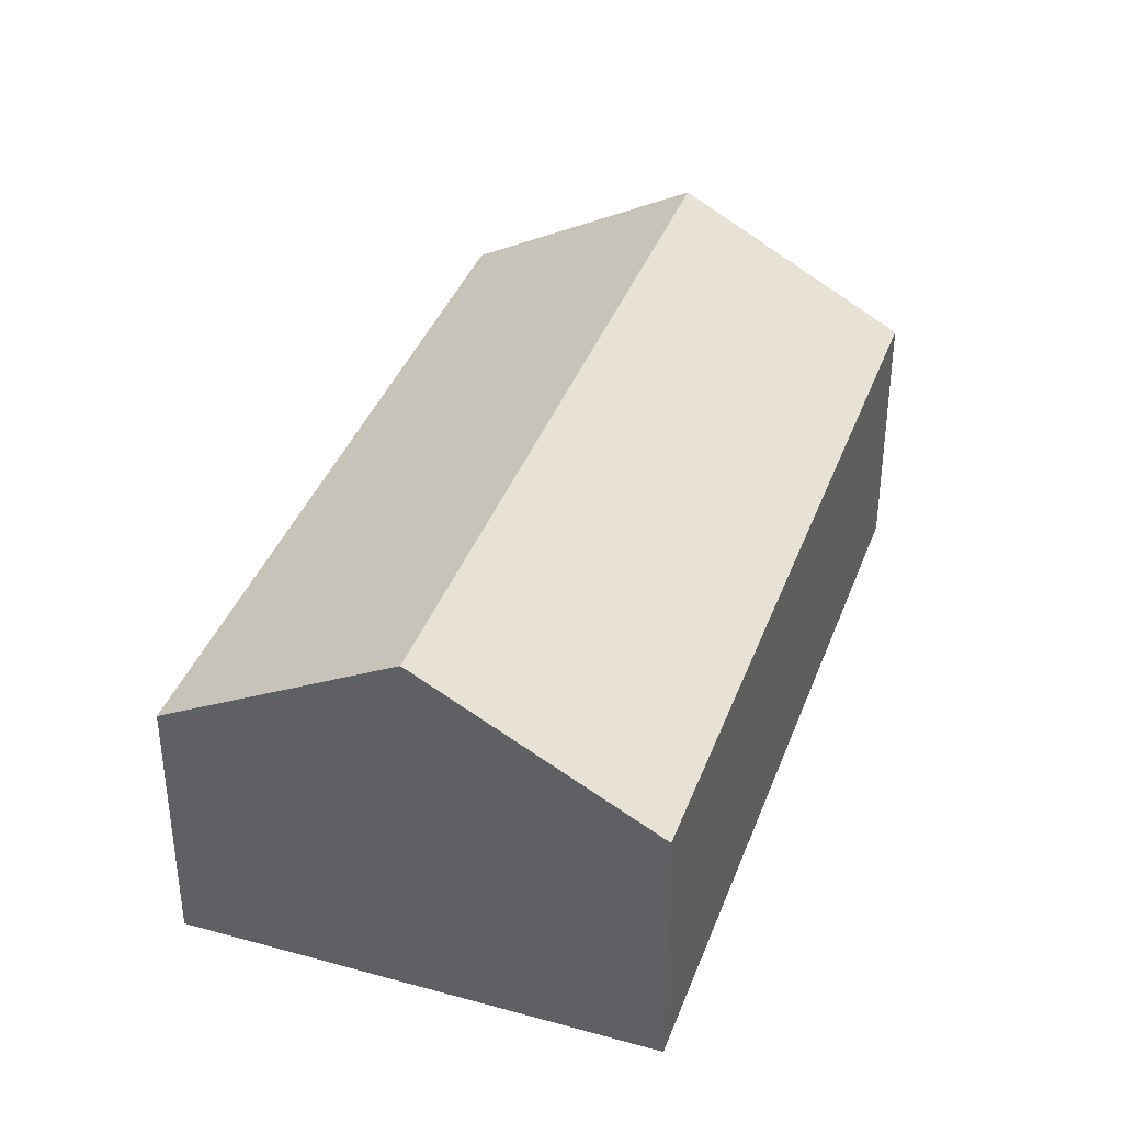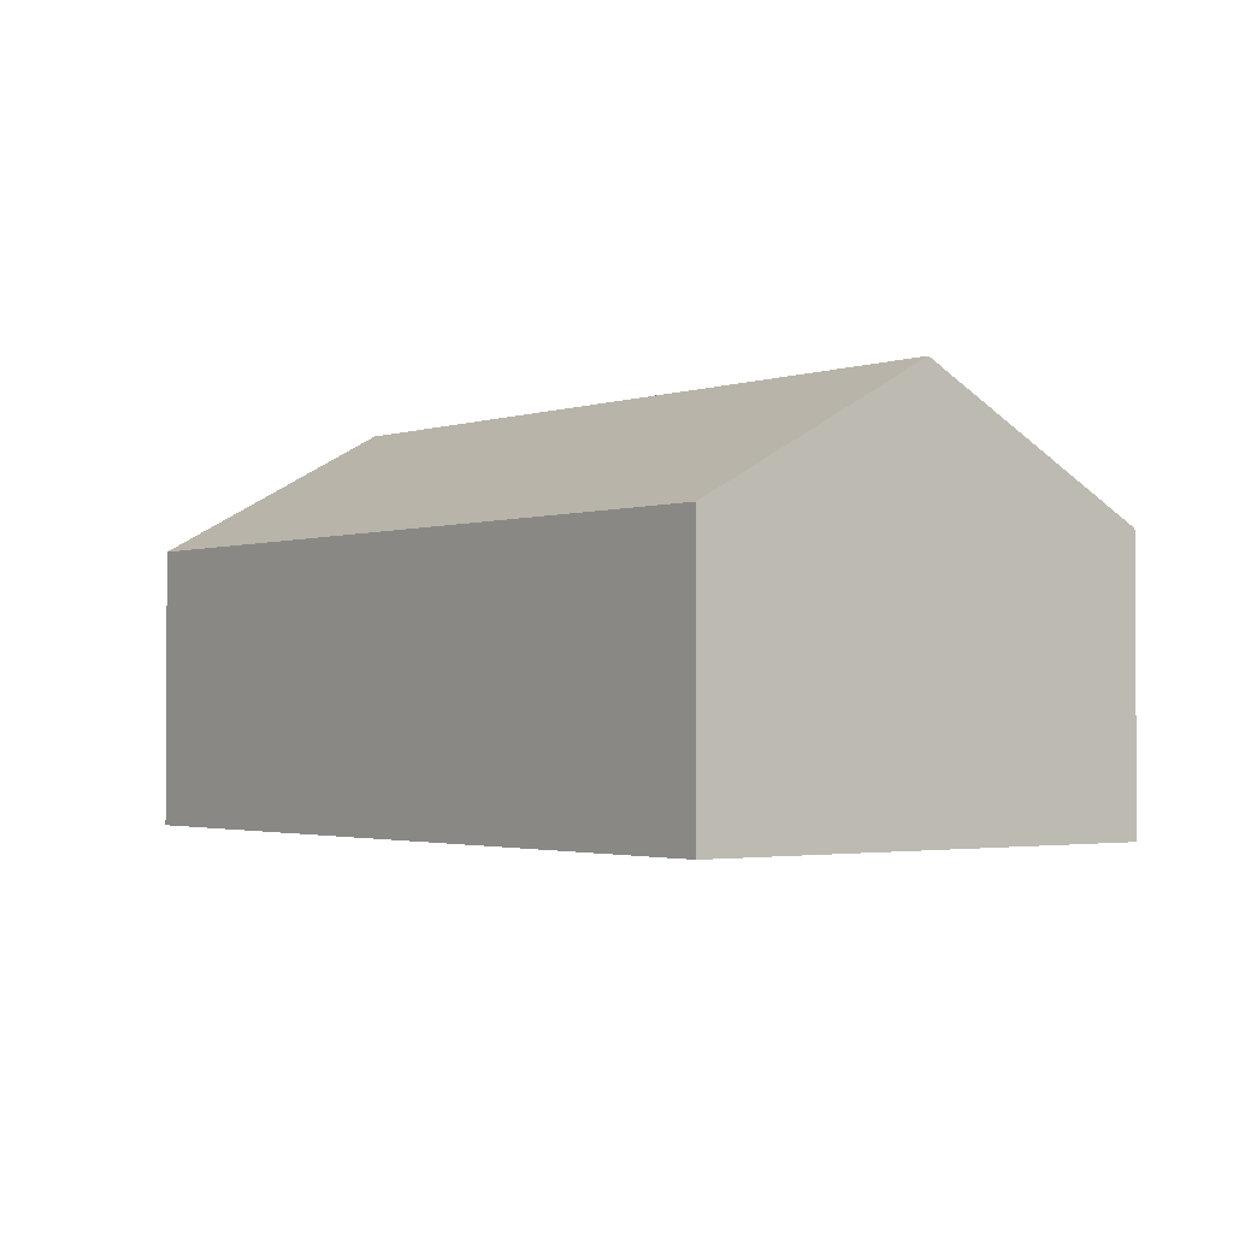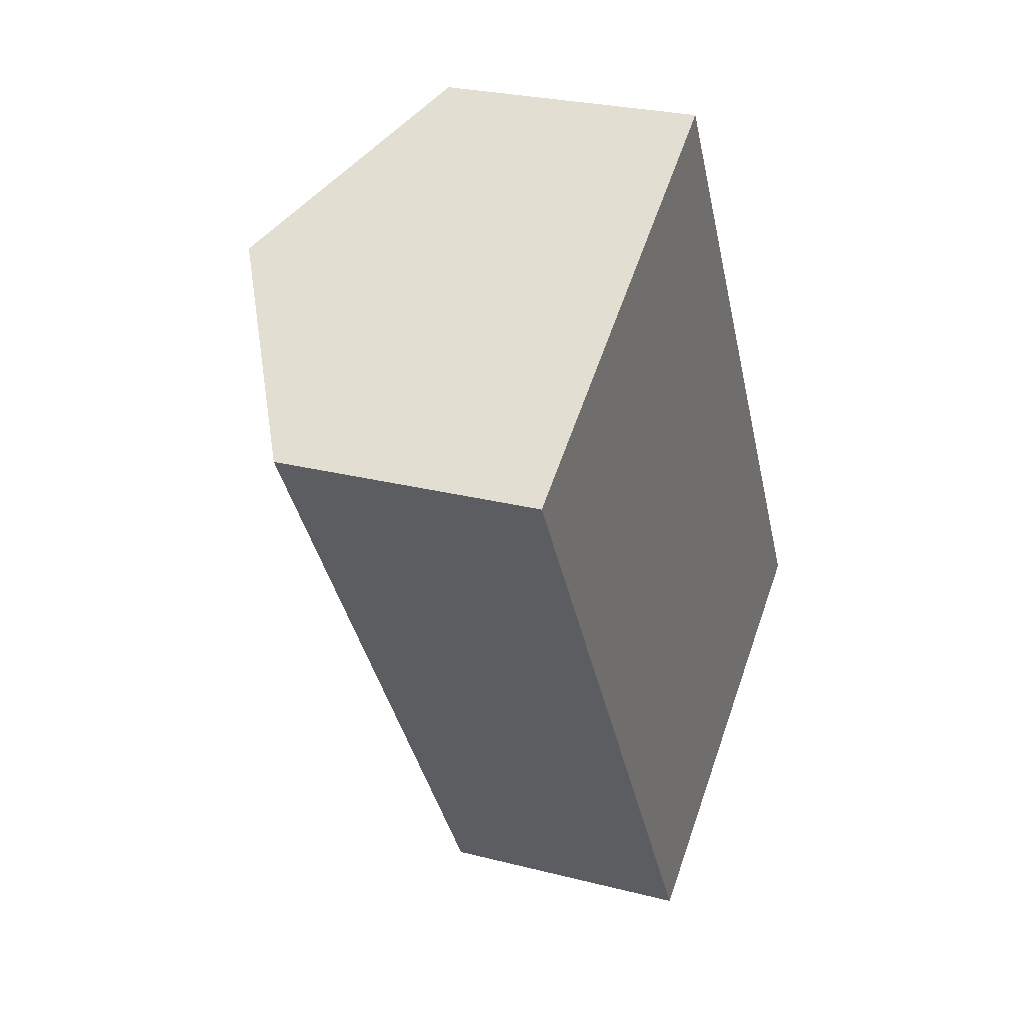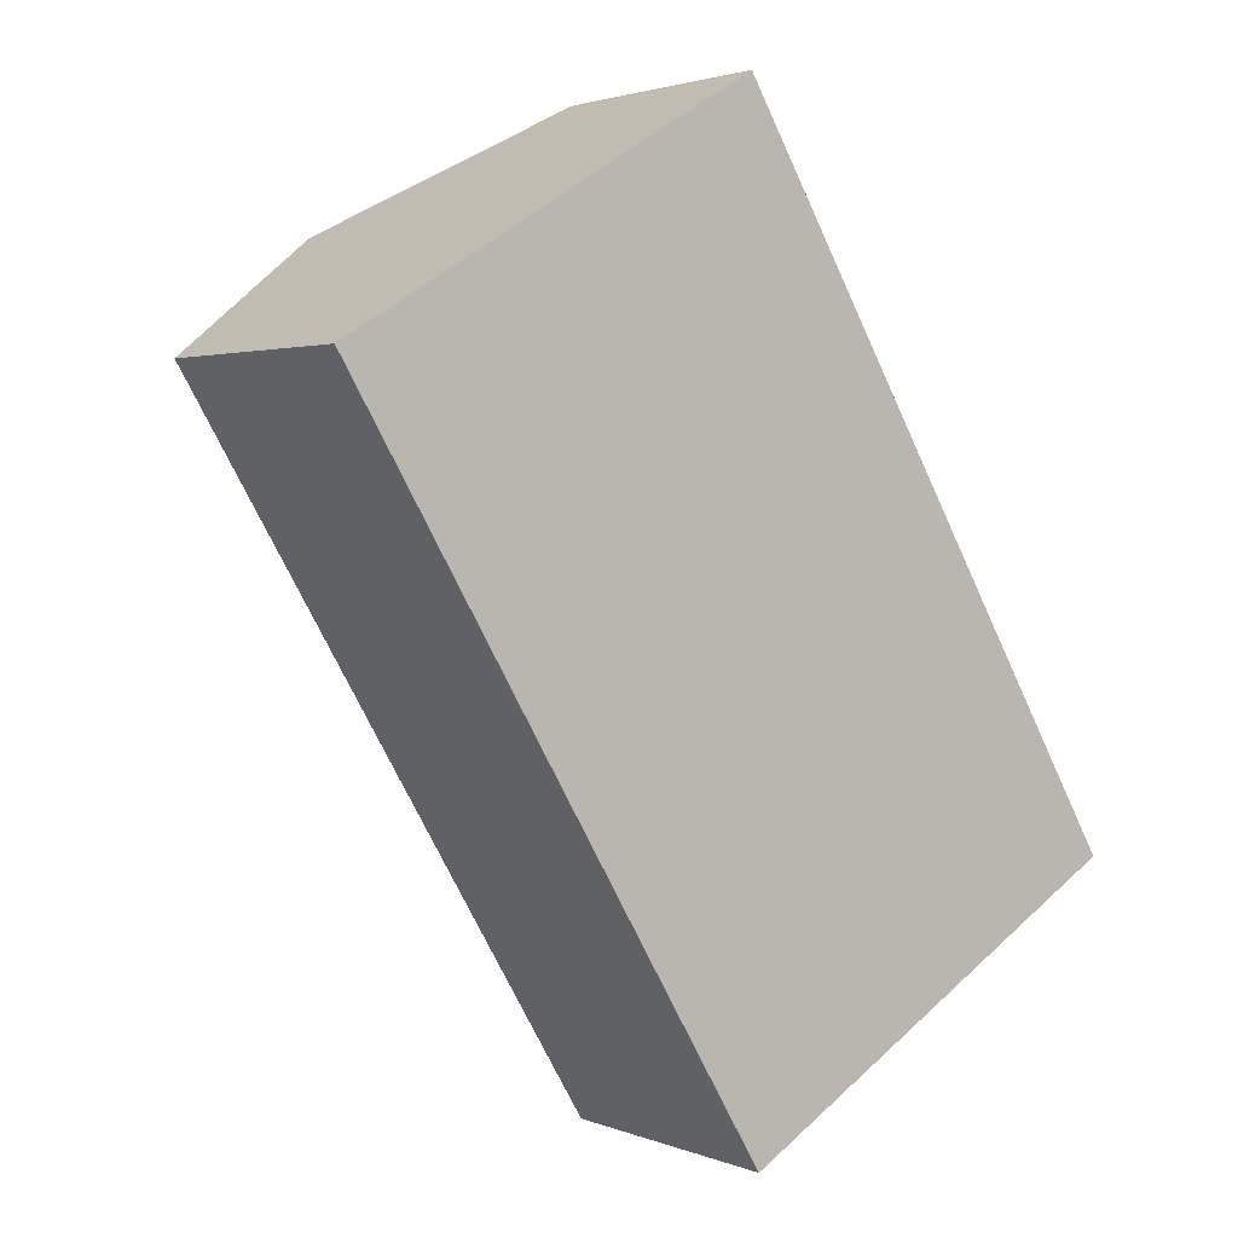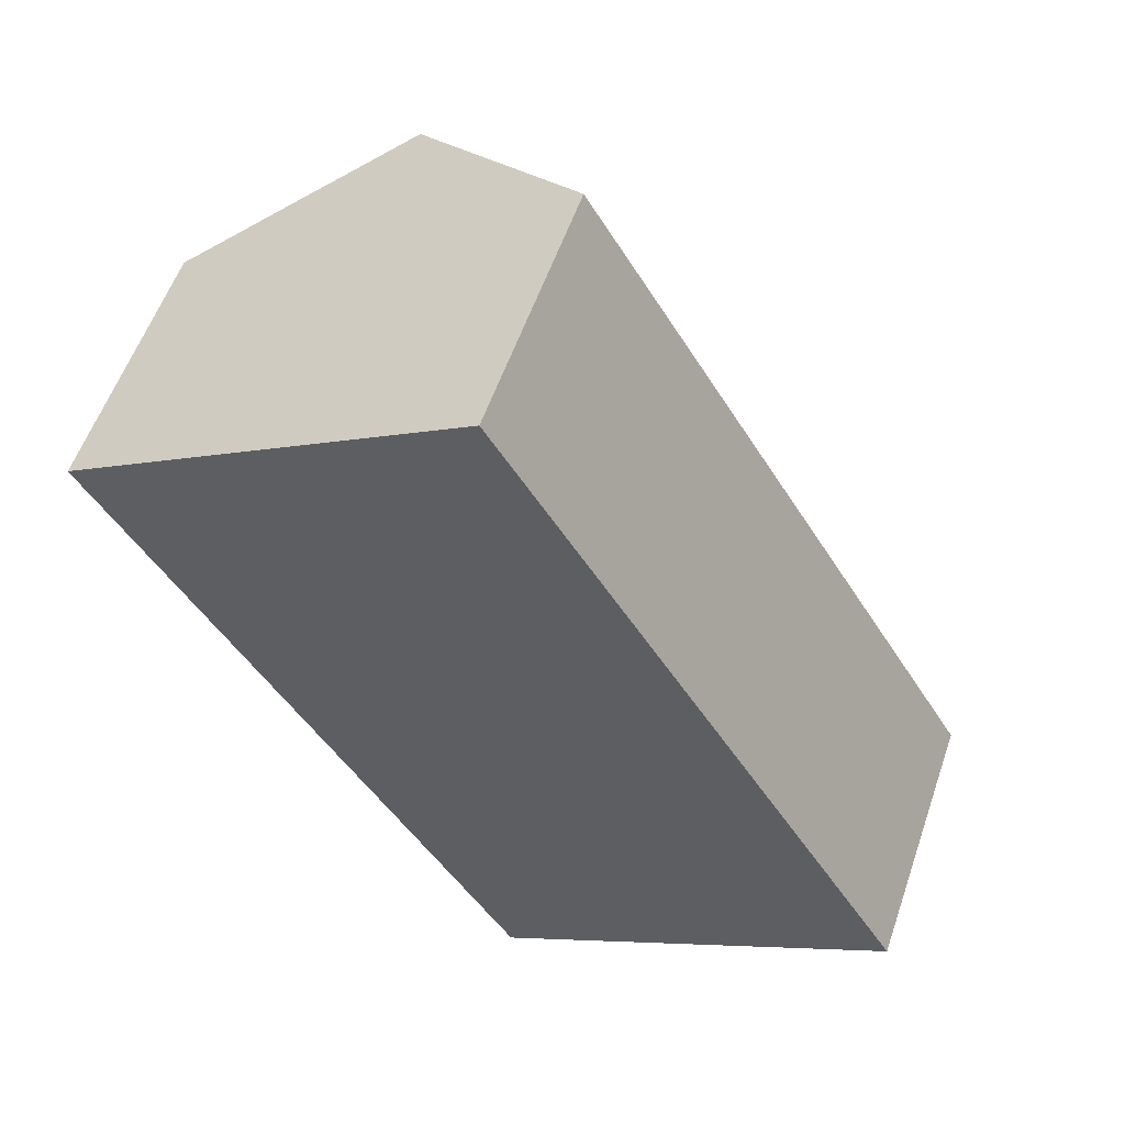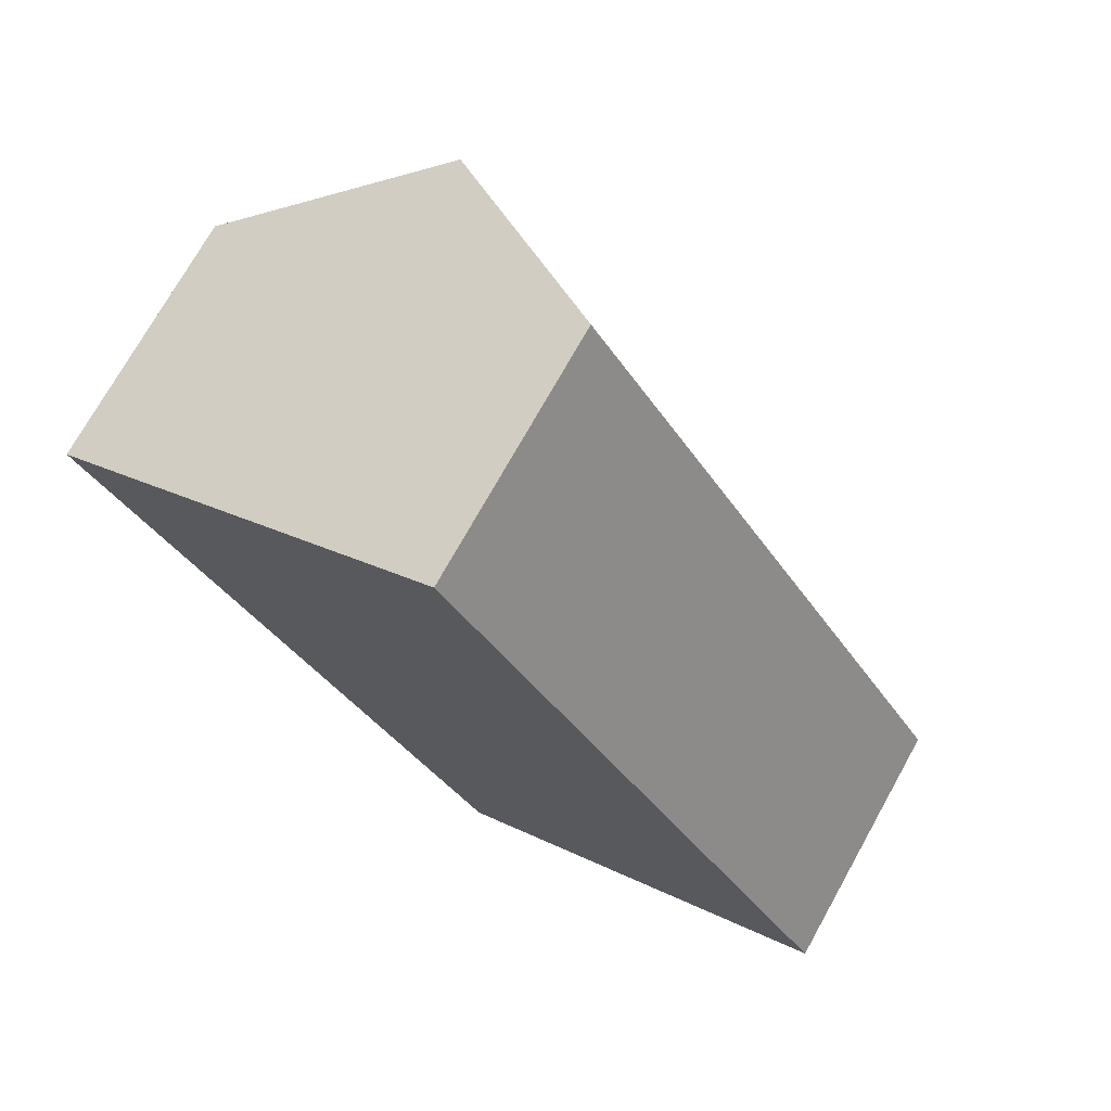
<metadata>
{"format":"obj","ext":"obj","renderer":"f3d","projection":"perspective","resolution":1024,"background":"white","views":[{"elev":38.6,"azim":-11.7,"up":"+Y"},{"elev":-2.0,"azim":-68.4,"up":"+Y"},{"elev":26.2,"azim":-67.9,"up":"+Z"},{"elev":2.3,"azim":-36.2,"up":"+Z"},{"elev":56.1,"azim":18.9,"up":"+Z"},{"elev":73.3,"azim":29.2,"up":"+Z"}]}
</metadata>
<code>
v  23.5 8.379 -13.95
v  13.23 7.798 5.295
v  24.37 7.835 -13.42
v  18.38 11.56 -17.02
v  6.015 11.56 3.612
v  12.07 7.794 7.246
v  5.192 7.818 -8.661
v  12.37 7.818 -20.64
v  4.192 7.818 -6.992
v  0 7.818 4.787e-16
v  0 0 0
v  6.015 -2.212e-16 3.612
v  12.07 -4.437e-16 7.246
v  24.37 8.22e-16 -13.42
v  13.23 -3.242e-16 5.295
v  23.5 8.541e-16 -13.95
v  18.38 1.042e-15 -17.02
v  12.37 1.264e-15 -20.64
v  5.192 5.303e-16 -8.661
v  4.192 4.281e-16 -6.992
g defaultobject
f 1 2 3
f 2 1 4
f 2 4 5
f 2 5 6
f 7 4 8
f 4 7 5
f 5 7 9
f 5 9 10
f 11 5 10
f 5 11 6
f 6 11 12
f 6 12 13
f 13 2 6
f 2 13 3
f 3 13 14
f 14 13 15
f 14 1 3
f 1 14 4
f 4 14 8
f 8 14 16
f 8 16 17
f 8 17 18
f 18 7 8
f 7 18 19
f 7 19 9
f 9 19 10
f 10 19 20
f 10 20 11
f 12 15 13
f 15 12 14
f 14 12 11
f 14 11 20
f 14 20 19
f 14 19 16
f 16 19 17
f 17 19 18

</code>
